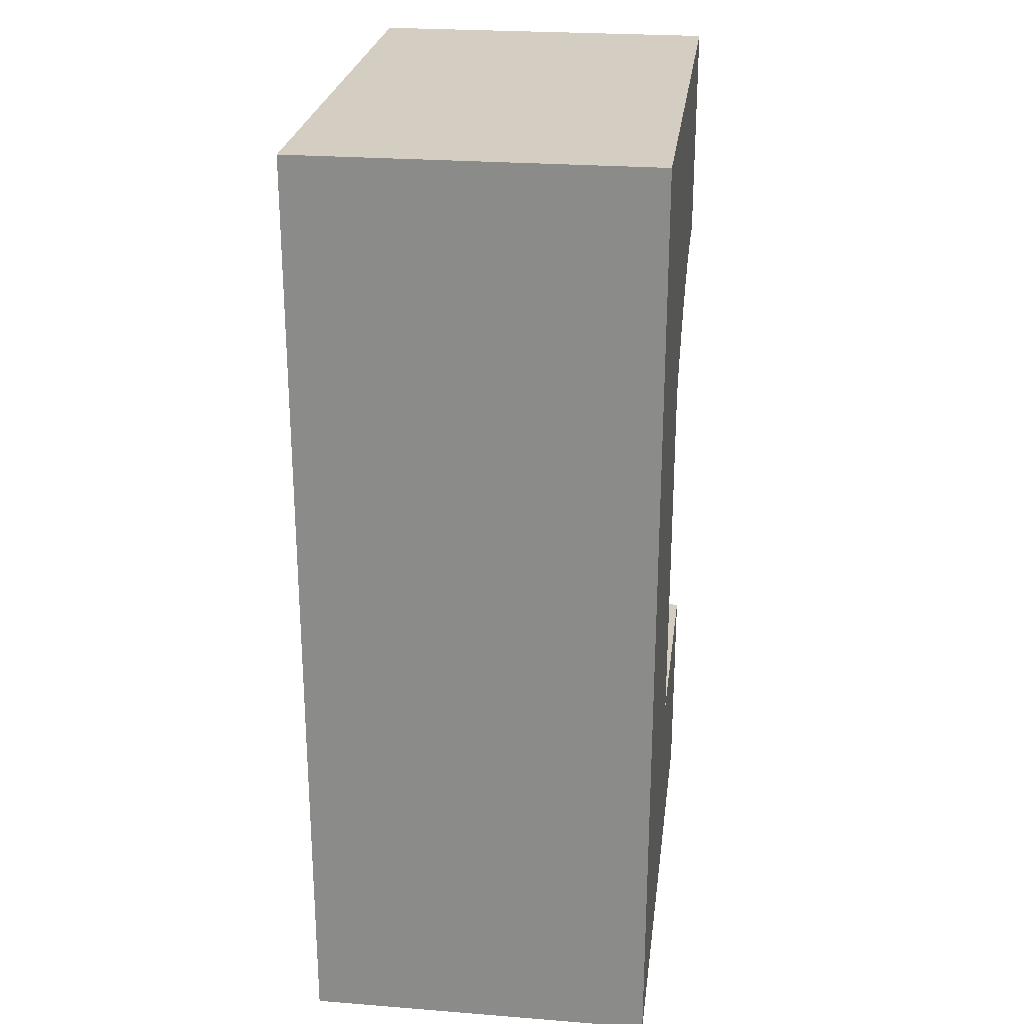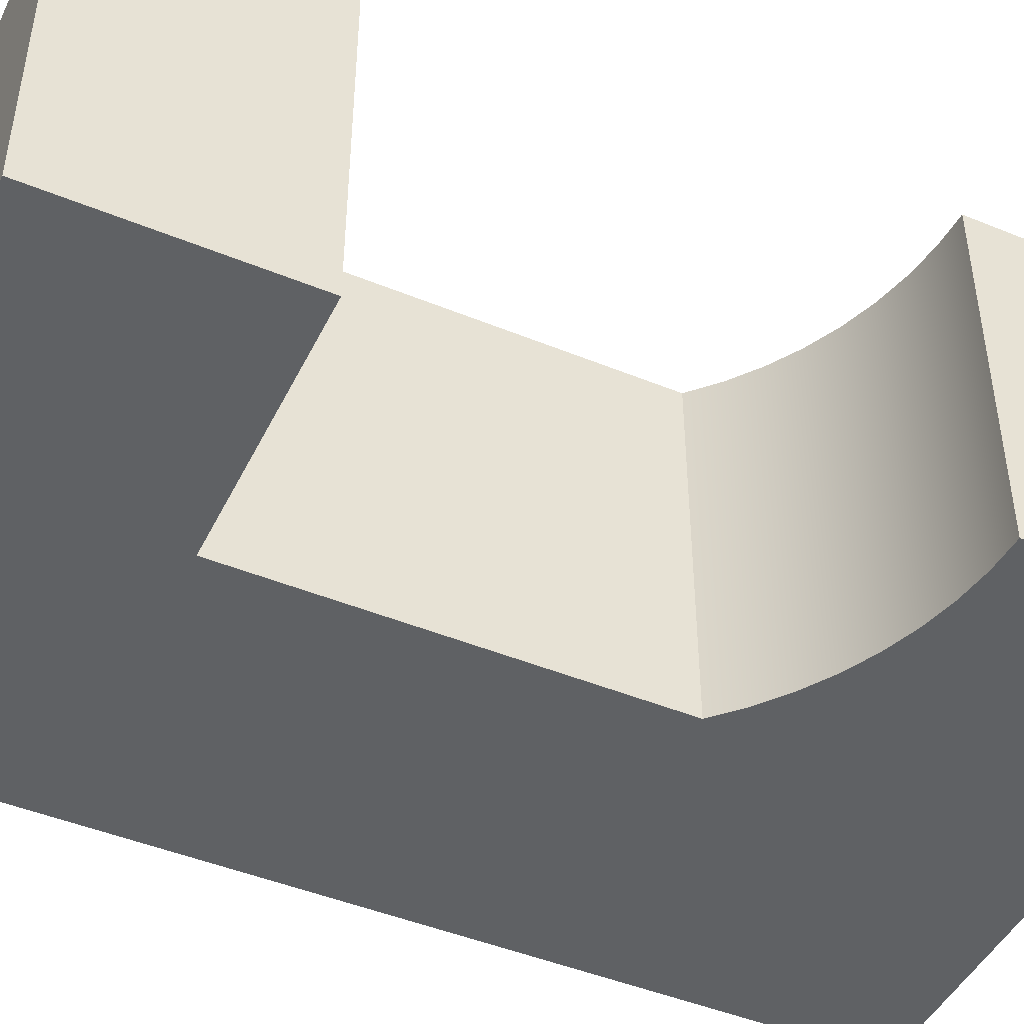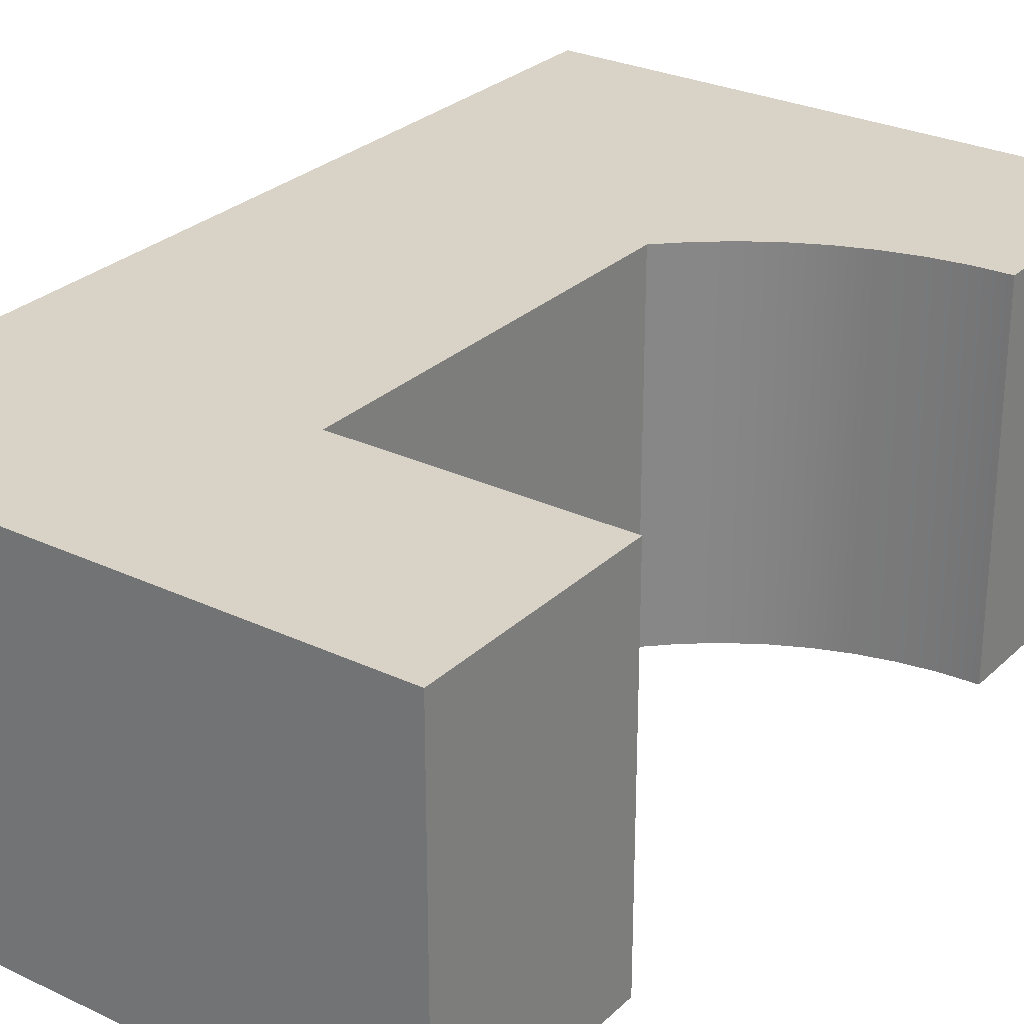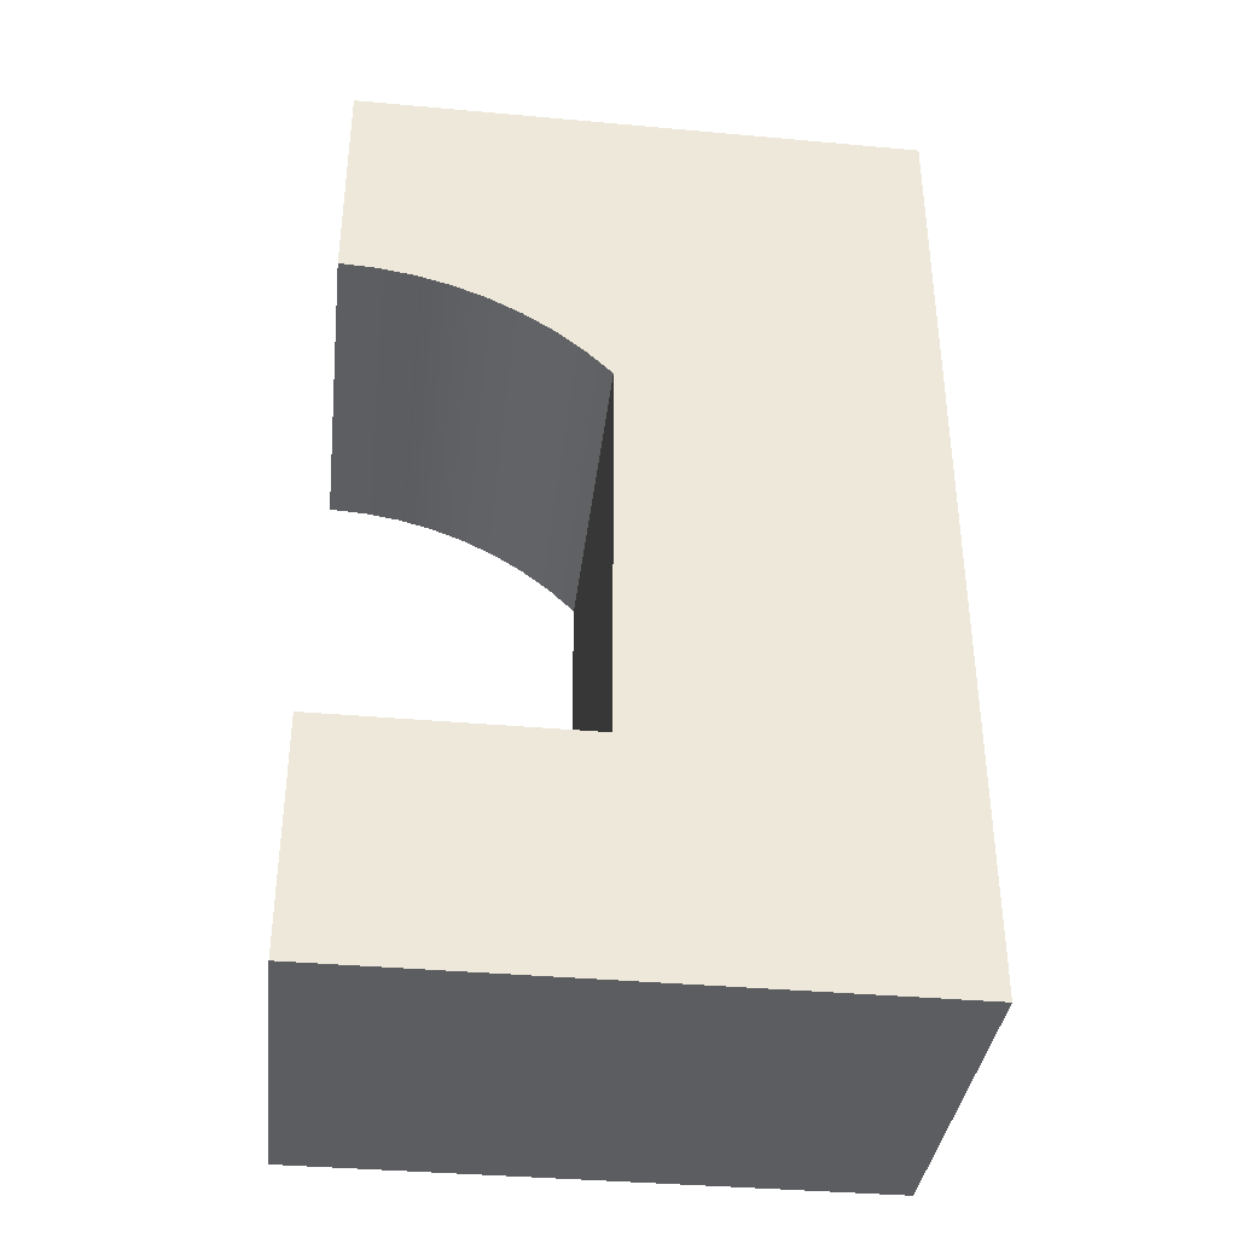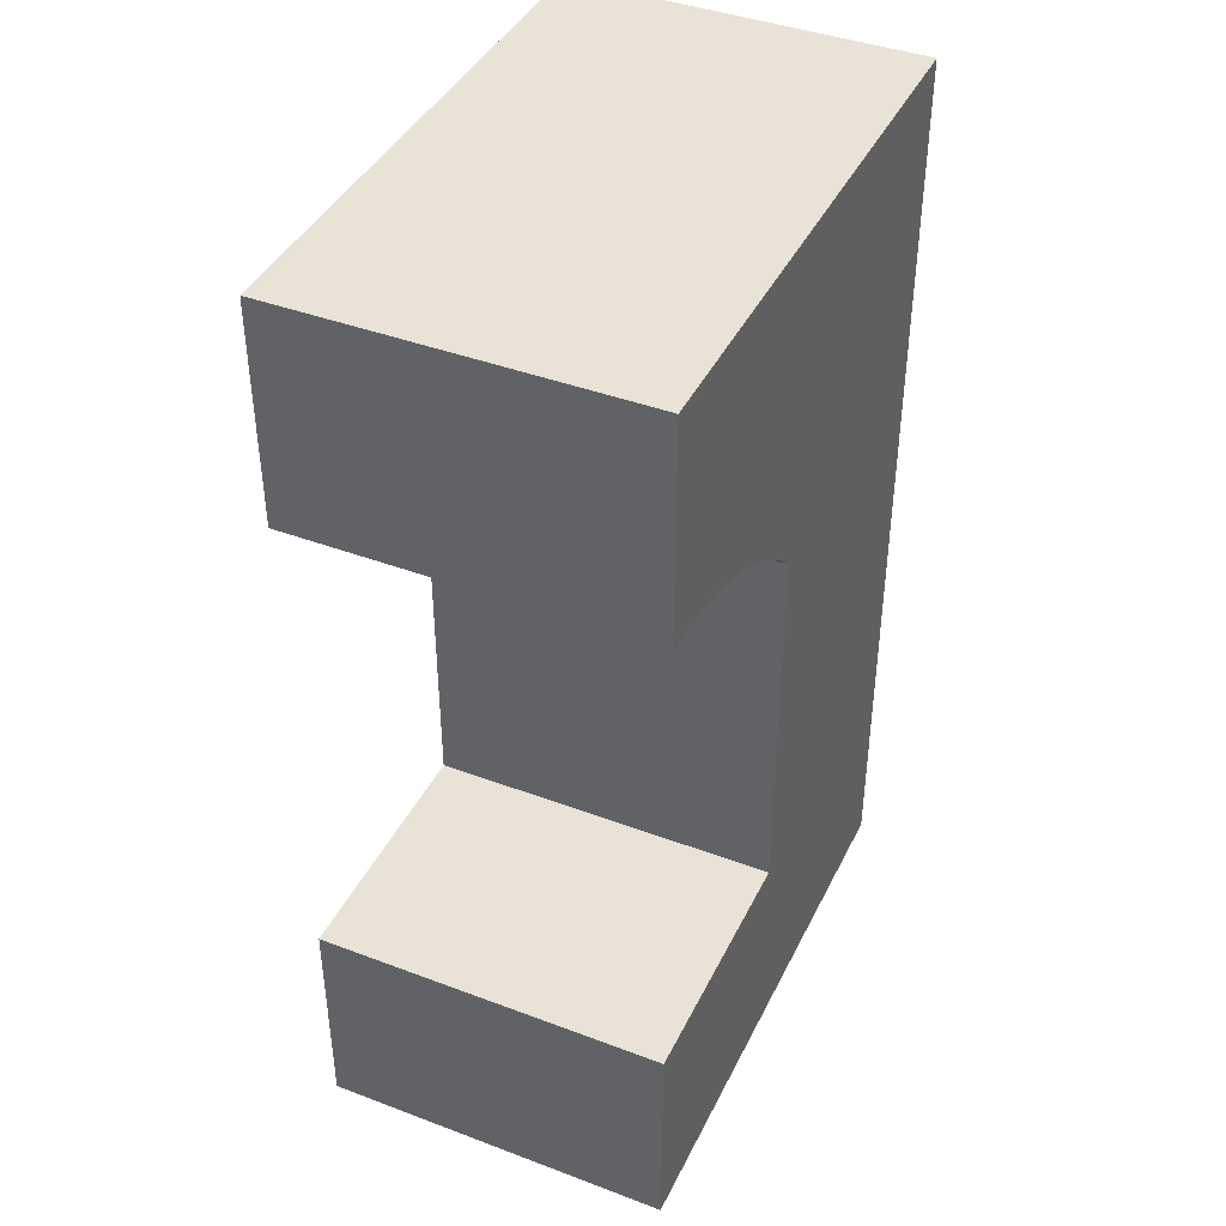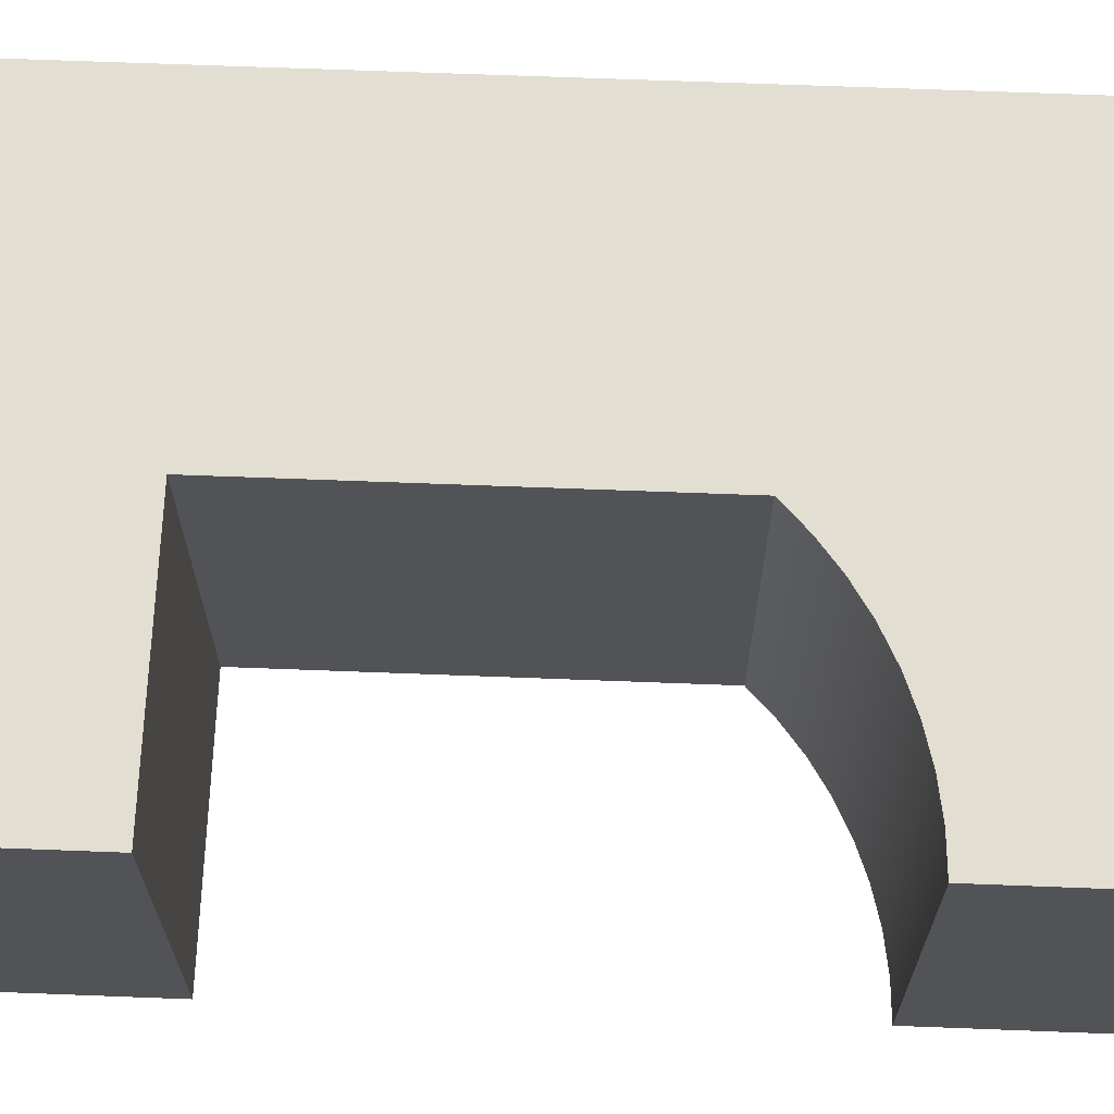
<metadata>
{"format":"obj","ext":"obj","renderer":"f3d","projection":"perspective","resolution":1024,"background":"white","views":[{"elev":25.1,"azim":-82.7,"up":"+Y"},{"elev":-46.1,"azim":64.8,"up":"+Z"},{"elev":27.9,"azim":35.7,"up":"+Z"},{"elev":-37.2,"azim":173.4,"up":"+Y"},{"elev":41.4,"azim":114.5,"up":"+Y"},{"elev":67.6,"azim":92.2,"up":"+Z"}]}
</metadata>
<code>
v -0.91 0.6 0
v -0.8181 0.6881 0
v -0.7177 0.7665 0
v -0.6098 0.8342 0
v -0.4956 0.8906 0
v -0.3763 0.935 0
v -0.2531 0.9671 0
v -0.1272 0.9865 0
v 0 0.993 0
v 0 0.993 1.27
v -0.1272 0.9865 1.27
v -0.2531 0.9671 1.27
v -0.3763 0.935 1.27
v -0.4956 0.8906 1.27
v -0.6098 0.8342 1.27
v -0.7177 0.7665 1.27
v -0.8181 0.6881 1.27
v -0.91 0.6 1.27
v -0.91 -0.8 0
v -0.91 0.6 0
v -0.91 0.6 1.27
v -0.91 -0.8 1.27
v -6.163e-33 -0.8 0
v -0.91 -0.8 0
v -0.91 -0.8 1.27
v -6.163e-33 -0.8 1.27
v -6.163e-33 -1.6 0
v -6.163e-33 -0.8 0
v -6.163e-33 -0.8 1.27
v -6.163e-33 -1.6 1.27
v -2 -1.6 0
v -6.163e-33 -1.6 0
v -6.163e-33 -1.6 1.27
v -2 -1.6 1.27
v -2 1.793 0
v -2 -1.6 0
v -2 -1.6 1.27
v -2 1.793 1.27
v 3.467e-33 1.793 0
v -2 1.793 0
v -2 1.793 1.27
v 3.467e-33 1.793 1.27
v 0 0.993 0
v 3.467e-33 1.793 0
v 3.467e-33 1.793 1.27
v 0 0.993 1.27
v 0 0.993 1.27
v 3.467e-33 1.793 1.27
v -2 1.793 1.27
v -2 -1.6 1.27
v -6.163e-33 -1.6 1.27
v -6.163e-33 -0.8 1.27
v -0.91 -0.8 1.27
v -0.91 0.6 1.27
v -0.8181 0.6881 1.27
v -0.7177 0.7665 1.27
v -0.6098 0.8342 1.27
v -0.4956 0.8906 1.27
v -0.3763 0.935 1.27
v -0.2531 0.9671 1.27
v -0.1272 0.9865 1.27
v 3.467e-33 1.793 0
v 0 0.993 0
v -0.1272 0.9865 0
v -0.2531 0.9671 0
v -0.3763 0.935 0
v -0.4956 0.8906 0
v -0.6098 0.8342 0
v -0.7177 0.7665 0
v -0.8181 0.6881 0
v -0.91 0.6 0
v -0.91 -0.8 0
v -6.163e-33 -0.8 0
v -6.163e-33 -1.6 0
v -2 -1.6 0
v -2 1.793 0
g 81c94eb8-e333-11ea-bb49-54bf646e7e1f
f 18 1 17
f 17 1 2
f 17 2 16
f 16 2 3
f 16 3 15
f 15 3 4
f 15 4 14
f 14 4 5
f 14 5 13
f 13 5 6
f 13 6 12
f 12 6 7
f 12 7 11
f 11 7 8
f 11 8 10
f 10 8 9
g 81cb98a2-e333-11ea-809a-54bf646e7e1f
f 19 20 22
f 22 20 21
g 81cde27a-e333-11ea-9739-54bf646e7e1f
f 23 24 26
f 26 24 25
g 81d0538c-e333-11ea-b6ed-54bf646e7e1f
f 27 28 30
f 30 28 29
g 81de5cba-e333-11ea-ad7e-54bf646e7e1f
f 31 32 34
f 34 32 33
g 81e20634-e333-11ea-8065-54bf646e7e1f
f 35 36 38
f 38 36 37
g 81e49e2e-e333-11ea-819f-54bf646e7e1f
f 39 40 42
f 42 40 41
g 81e73630-e333-11ea-9993-54bf646e7e1f
f 43 44 46
f 46 44 45
g 81ea1c50-e333-11ea-8d40-54bf646e7e1f
f 47 48 61
f 61 48 60
f 60 48 59
f 59 48 58
f 58 48 57
f 57 48 49
f 57 49 56
f 56 49 55
f 55 49 54
f 54 49 50
f 54 50 53
f 53 50 51
f 53 51 52
g 81ed024c-e333-11ea-bbbc-54bf646e7e1f
f 63 64 62
f 62 64 65
f 62 65 66
f 66 67 62
f 62 67 68
f 62 68 76
f 76 68 69
f 76 69 70
f 70 71 76
f 76 71 75
f 75 71 72
f 75 72 74
f 74 72 73

</code>
